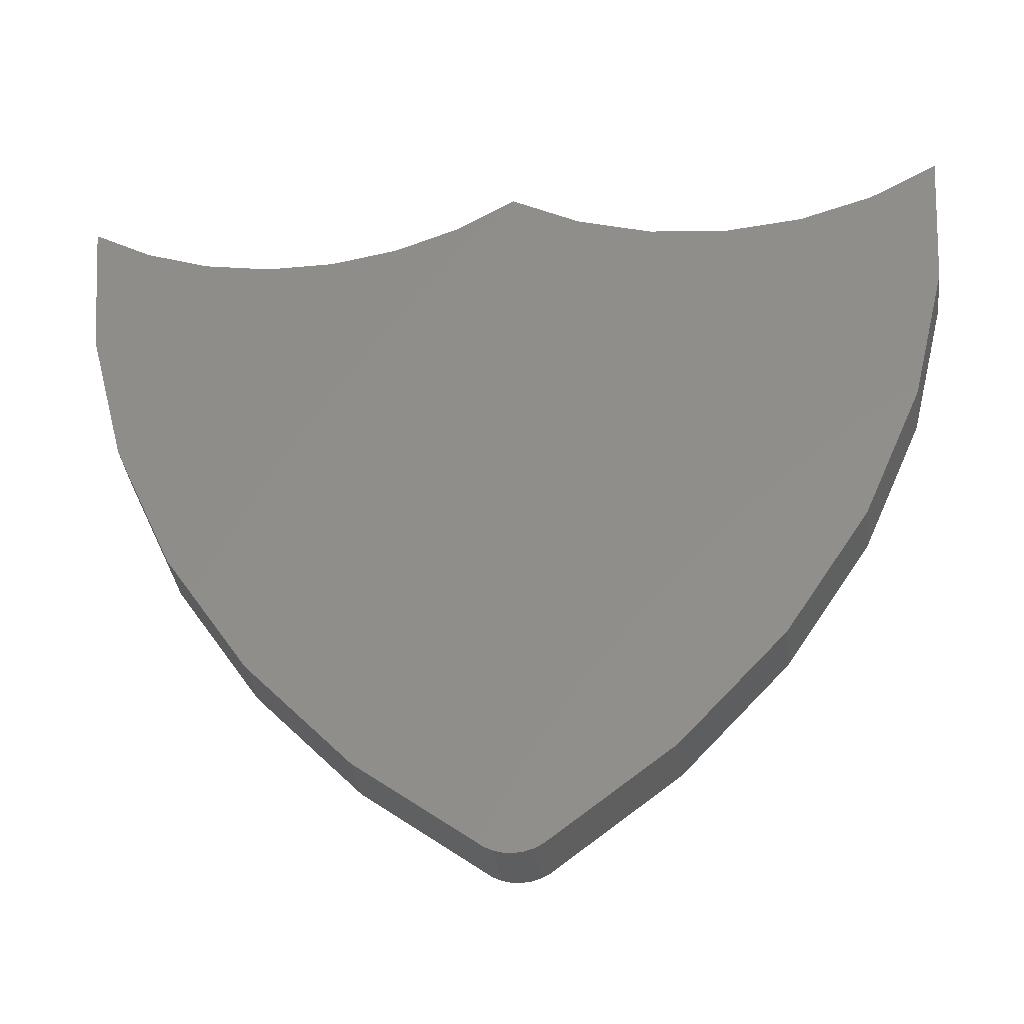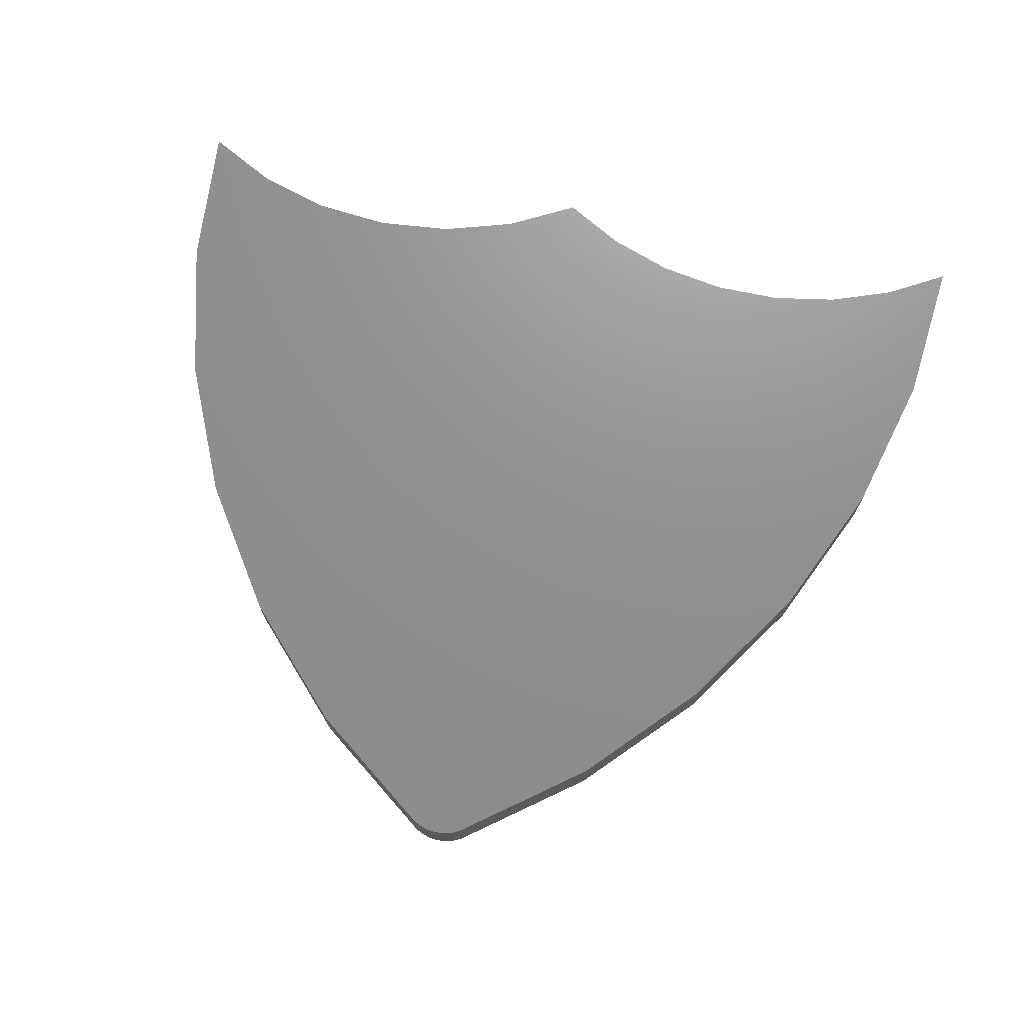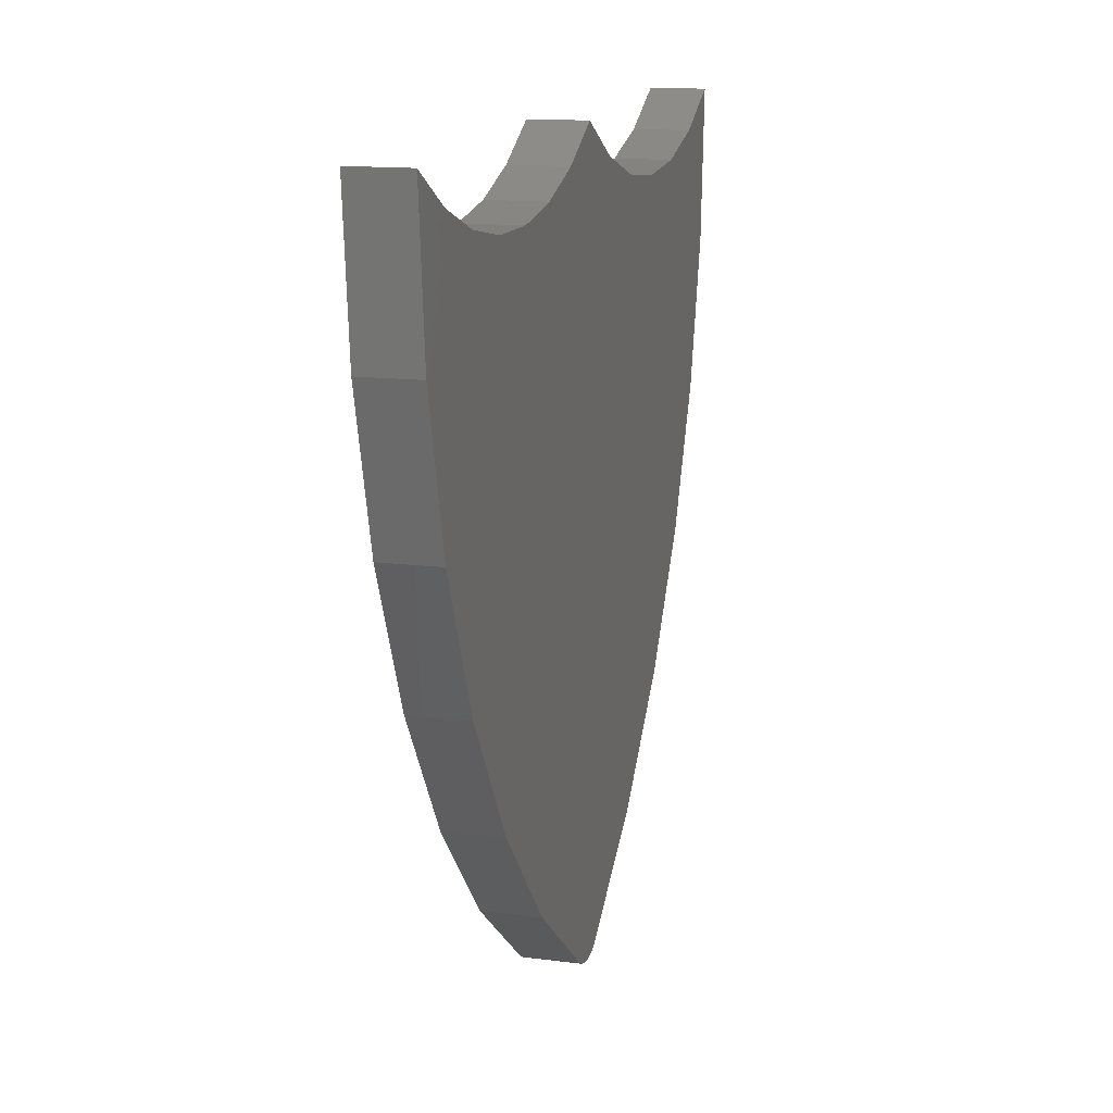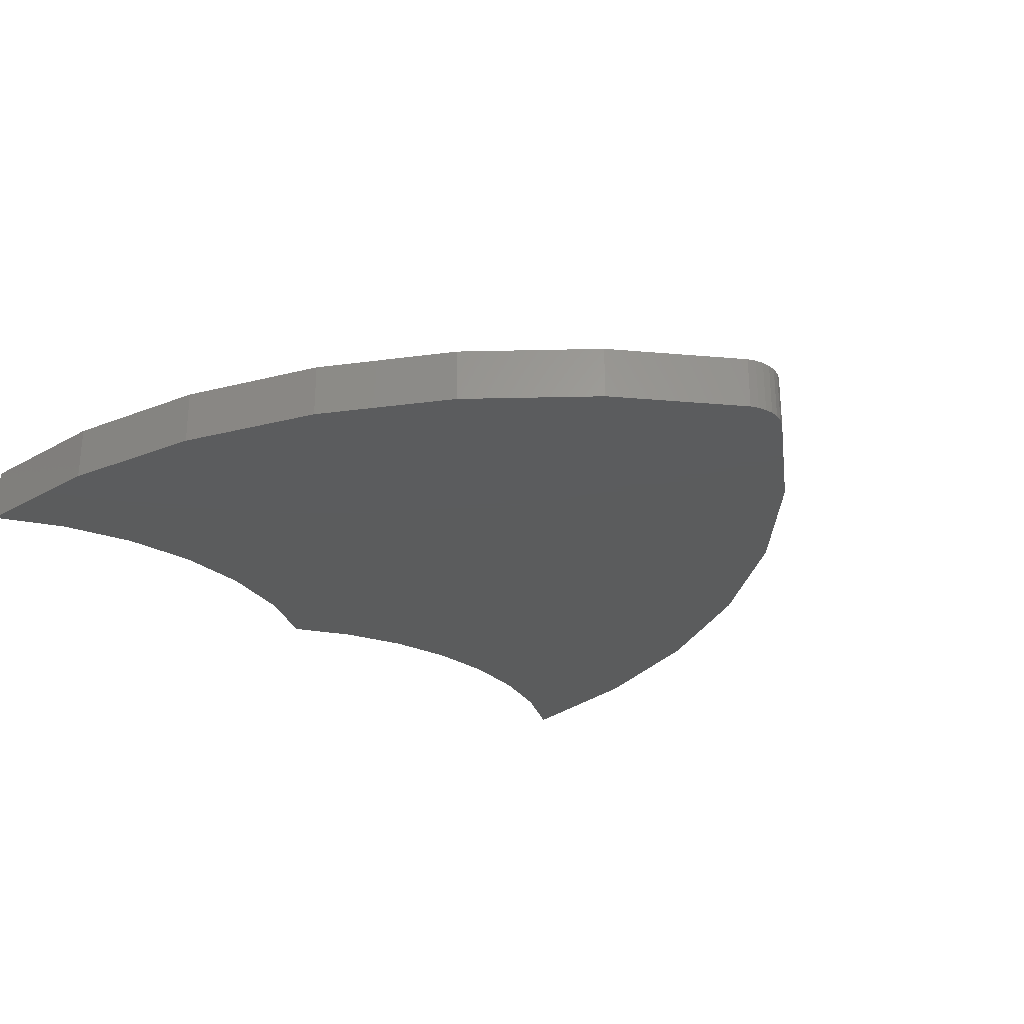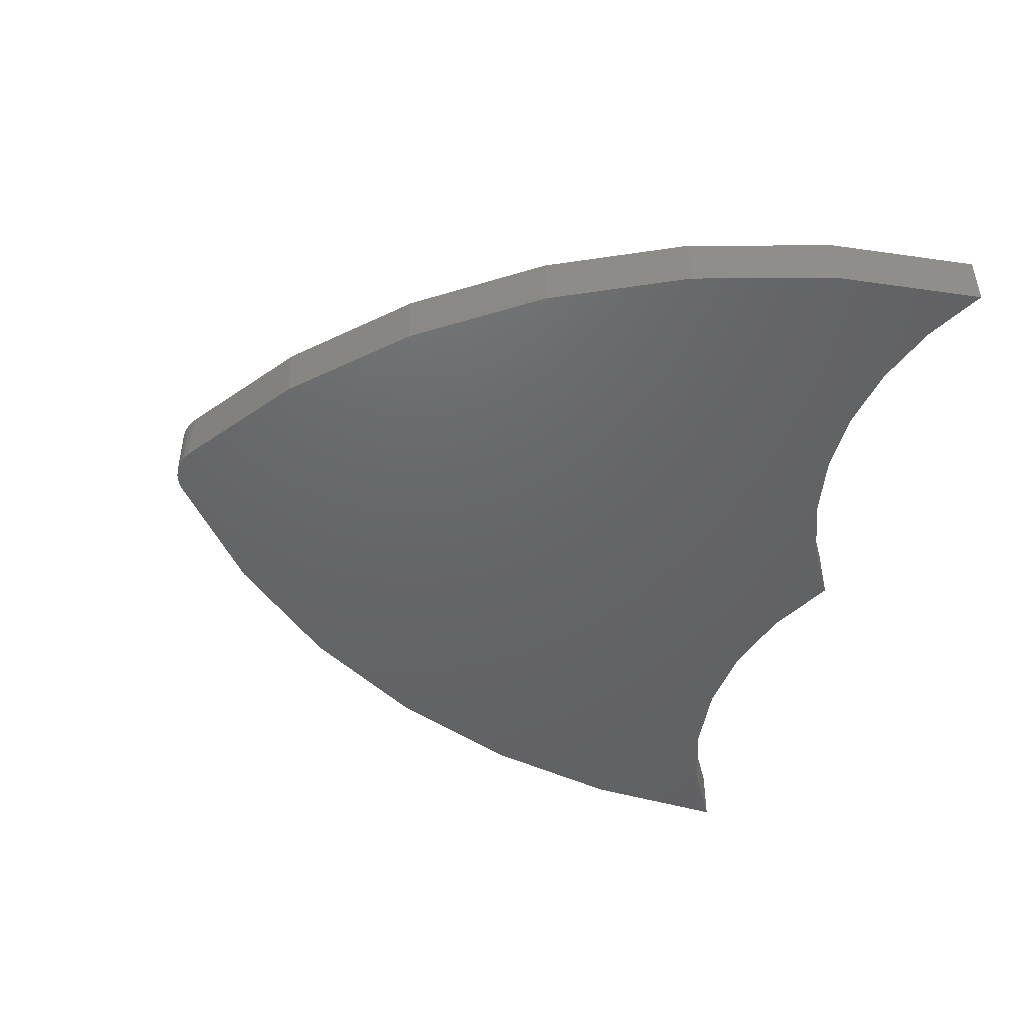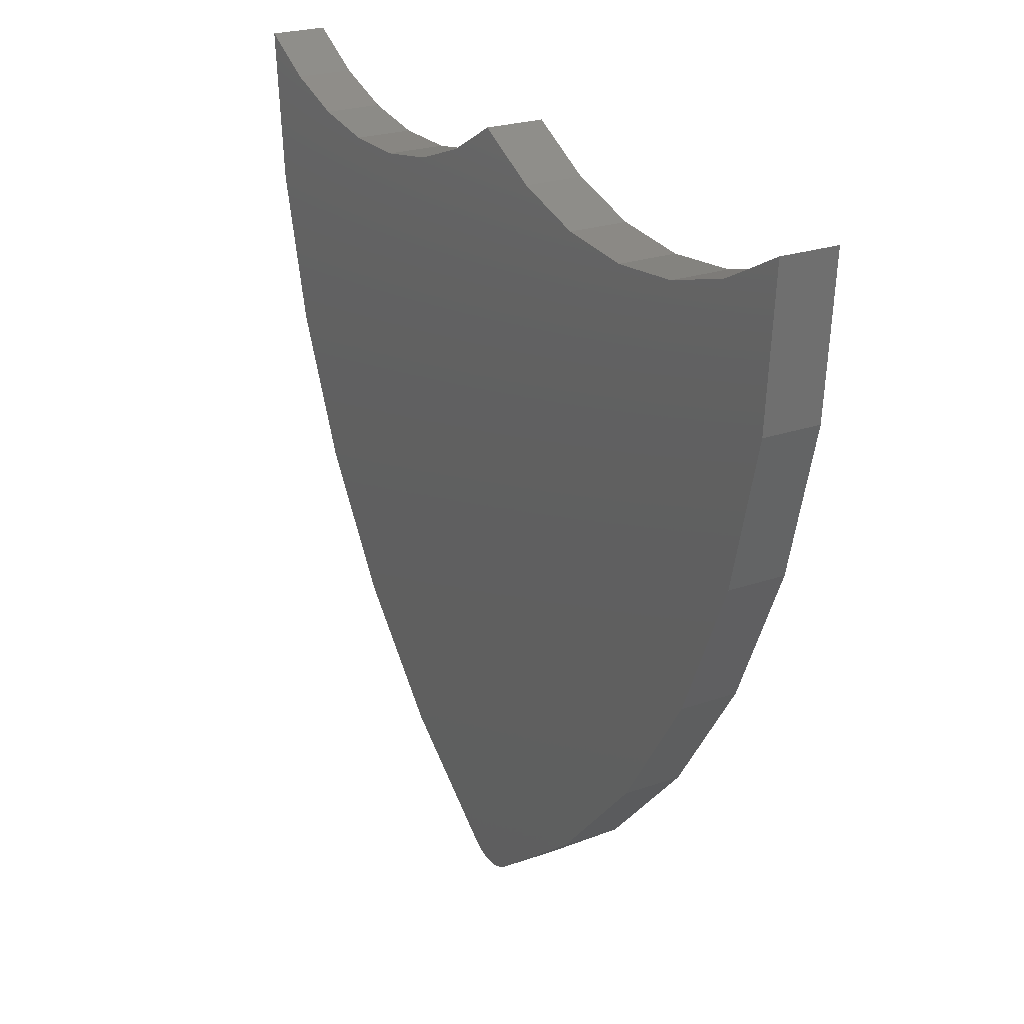
<metadata>
{"format":"stl","ext":"stl","renderer":"f3d","projection":"perspective","resolution":1024,"background":"white","views":[{"elev":-36.0,"azim":6.9,"up":"+Z"},{"elev":71.8,"azim":-168.3,"up":"+Y"},{"elev":14.0,"azim":-73.9,"up":"+Z"},{"elev":-27.4,"azim":135.2,"up":"+Y"},{"elev":-46.3,"azim":-104.6,"up":"+Y"},{"elev":23.8,"azim":59.7,"up":"+Z"}]}
</metadata>
<code>
# stl→obj: 62 verts, 120 faces
v 0.4297 -0.05469 9.923e-16
v 0.3635 -0.05469 -0.03536
v 0.4191 -0.05469 -0.1453
v 0.2918 -0.05469 -0.05713
v 0.2171 -0.05469 -0.06449
v 0.1425 -0.05469 -0.05713
v -0.1148 -0.05469 -0.05464
v -0.1797 -0.05469 -0.0659
v 0.02174 -0.05469 -0.7396
v -0.01264 -0.05469 -0.7396
v -0.004202 -0.05469 -0.742
v 0.004545 -0.05469 -0.7428
v 0.01329 -0.05469 -0.742
v 0.02958 -0.05469 -0.7356
v 0.1458 -0.05469 -0.6478
v -0.137 -0.05469 -0.6474
v -0.02047 -0.05469 -0.7356
v -0.4163 -0.05469 -0.1455
v -0.3789 -0.05469 -0.2868
v 0.3841 -0.05469 -0.2866
v -0.2455 -0.05469 -0.0659
v -0.3104 -0.05469 -0.05464
v -0.3724 -0.05469 -0.03246
v -0.4297 -0.05469 3.629e-15
v -0.05277 -0.05469 -0.03246
v 0.07068 -0.05469 -0.03536
v 0.004523 -0.05469 0
v 0.3256 -0.05469 -0.42
v -0.3188 -0.05469 -0.4199
v 0.2454 -0.05469 -0.5416
v -0.2374 -0.05469 -0.5412
v 0.4191 4.697e-17 -0.1453
v 0.3635 4.282e-17 -0.03536
v 0.4297 4.756e-17 9.923e-16
v 0.2918 3.884e-17 -0.05713
v 0.2171 3.469e-17 -0.06449
v -0.1797 1.224e-17 -0.0659
v -0.1148 1.584e-17 -0.05464
v 0.1425 3.055e-17 -0.05713
v -0.004202 2.362e-17 -0.742
v -0.01264 2.315e-17 -0.7396
v 0.02174 2.506e-17 -0.7396
v 0.004545 2.41e-17 -0.7428
v 0.01329 2.459e-17 -0.742
v 0.02958 2.535e-17 -0.7356
v -0.02047 2.245e-17 -0.7356
v -0.137 1.598e-17 -0.6474
v 0.1458 3.18e-17 -0.6478
v -0.4163 4.79e-19 -0.1455
v -0.4297 -2.664e-19 3.629e-15
v -0.3724 1.537e-18 -0.03246
v -0.3104 4.979e-18 -0.05464
v -0.2455 8.581e-18 -0.0659
v 0.3841 4.503e-17 -0.2866
v -0.3789 2.551e-18 -0.2868
v 0.004523 2.289e-17 0
v 0.07068 2.657e-17 -0.03536
v -0.05277 1.928e-17 -0.03246
v 0.3256 4.178e-17 -0.42
v -0.3188 5.892e-18 -0.4199
v 0.2454 3.733e-17 -0.5416
v -0.2374 1.041e-17 -0.5412
f 1 2 3
f 3 2 4
f 3 4 5
f 6 7 8
f 8 5 6
f 9 10 11
f 9 11 12
f 9 12 13
f 14 15 16
f 14 16 17
f 14 17 10
f 14 10 9
f 18 19 20
f 18 20 3
f 18 3 5
f 18 5 8
f 18 8 21
f 18 21 22
f 18 22 23
f 18 23 24
f 7 6 25
f 25 6 26
f 25 26 27
f 20 19 28
f 28 19 29
f 28 29 30
f 30 29 31
f 30 31 15
f 15 31 16
f 32 33 34
f 35 33 32
f 36 35 32
f 37 38 39
f 39 36 37
f 40 41 42
f 43 40 42
f 44 43 42
f 45 42 41
f 45 41 46
f 45 46 47
f 45 47 48
f 49 50 51
f 49 51 52
f 49 52 53
f 49 53 37
f 49 37 36
f 49 36 32
f 49 32 54
f 49 54 55
f 56 57 58
f 58 57 39
f 58 39 38
f 59 55 54
f 55 59 60
f 60 59 61
f 60 61 62
f 62 61 48
f 62 48 47
f 34 1 32
f 32 1 3
f 32 3 54
f 54 3 20
f 54 20 59
f 59 20 28
f 59 28 61
f 61 28 30
f 61 30 48
f 48 30 15
f 48 15 45
f 45 15 14
f 46 17 47
f 47 17 16
f 47 16 62
f 62 16 31
f 62 31 60
f 60 31 29
f 60 29 55
f 55 29 19
f 55 19 49
f 49 19 18
f 49 18 50
f 50 18 24
f 17 46 10
f 10 46 41
f 10 41 11
f 11 41 40
f 11 40 12
f 12 40 43
f 12 43 13
f 13 43 44
f 13 44 9
f 9 44 42
f 9 42 14
f 14 42 45
f 37 7 38
f 38 7 25
f 38 25 58
f 58 25 27
f 58 27 56
f 7 37 8
f 8 37 53
f 8 53 21
f 21 53 52
f 21 52 22
f 22 52 51
f 22 51 23
f 23 51 50
f 23 50 24
f 36 4 35
f 35 4 2
f 35 2 33
f 33 2 1
f 33 1 34
f 4 36 5
f 5 36 39
f 5 39 6
f 6 39 57
f 6 57 26
f 26 57 56
f 26 56 27

</code>
